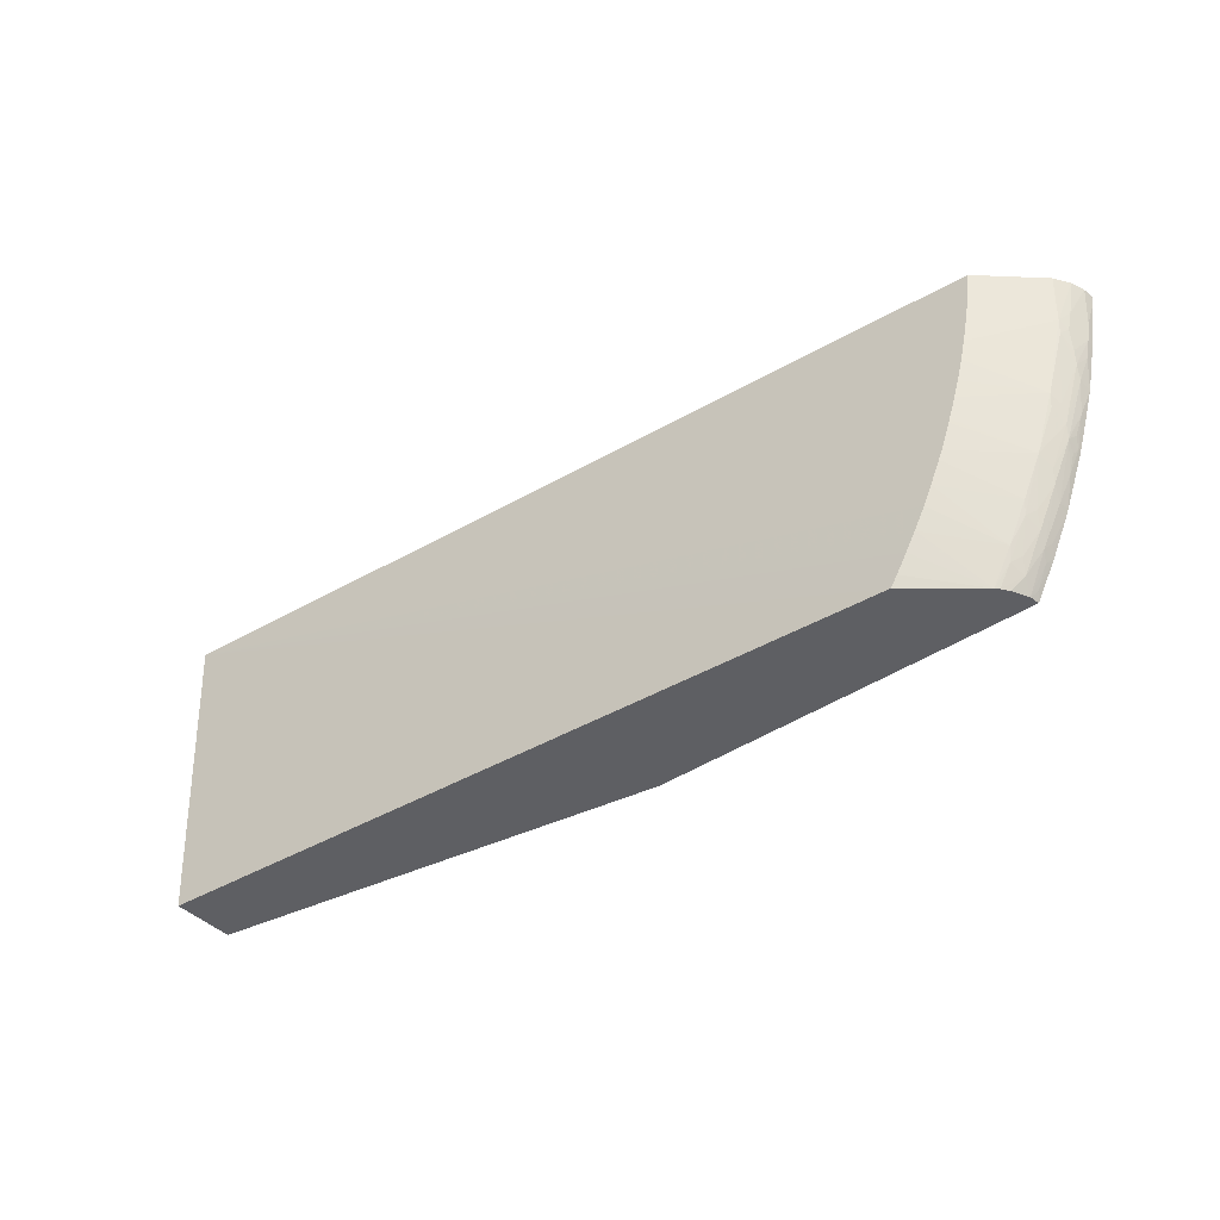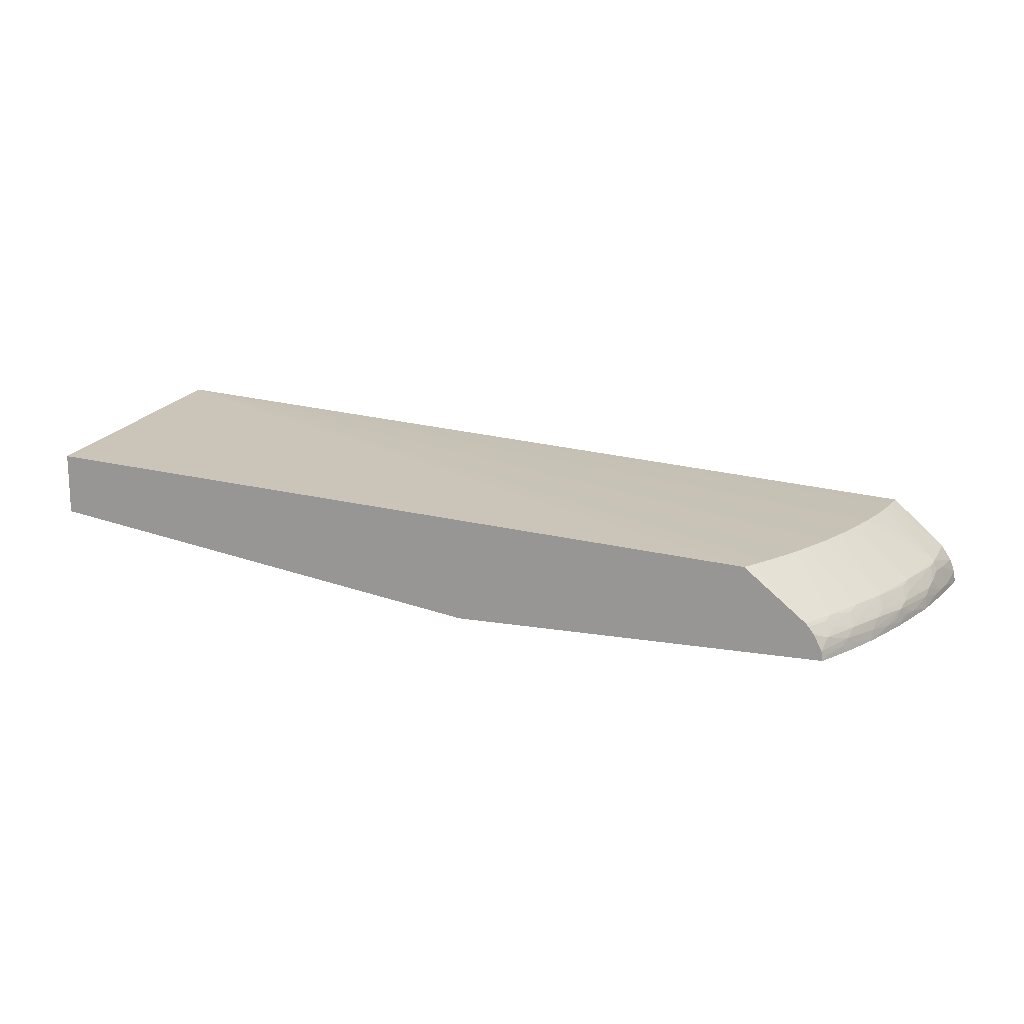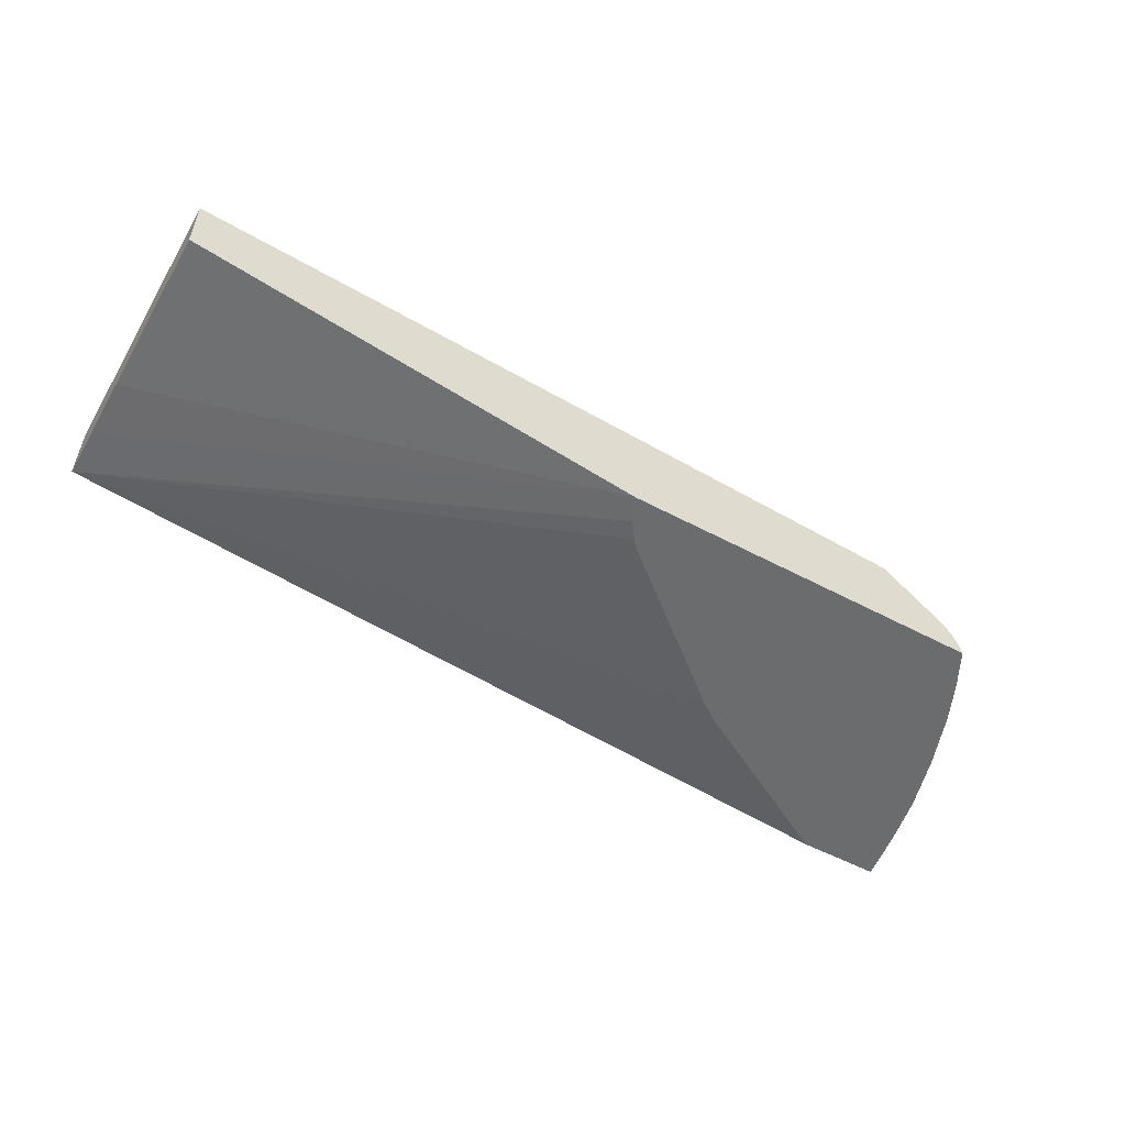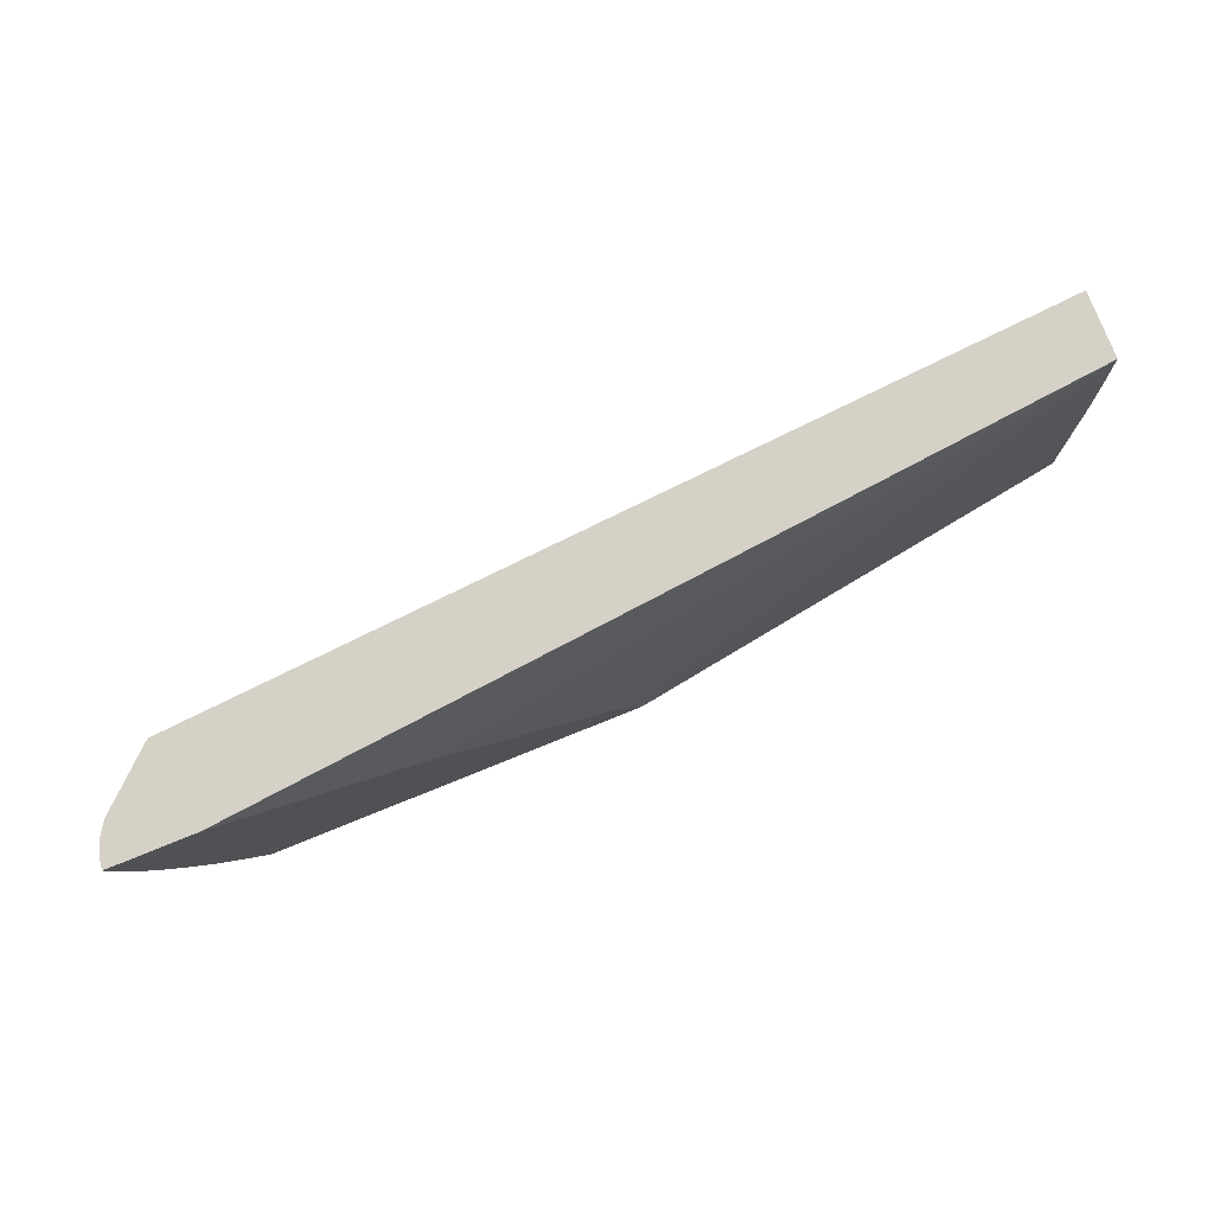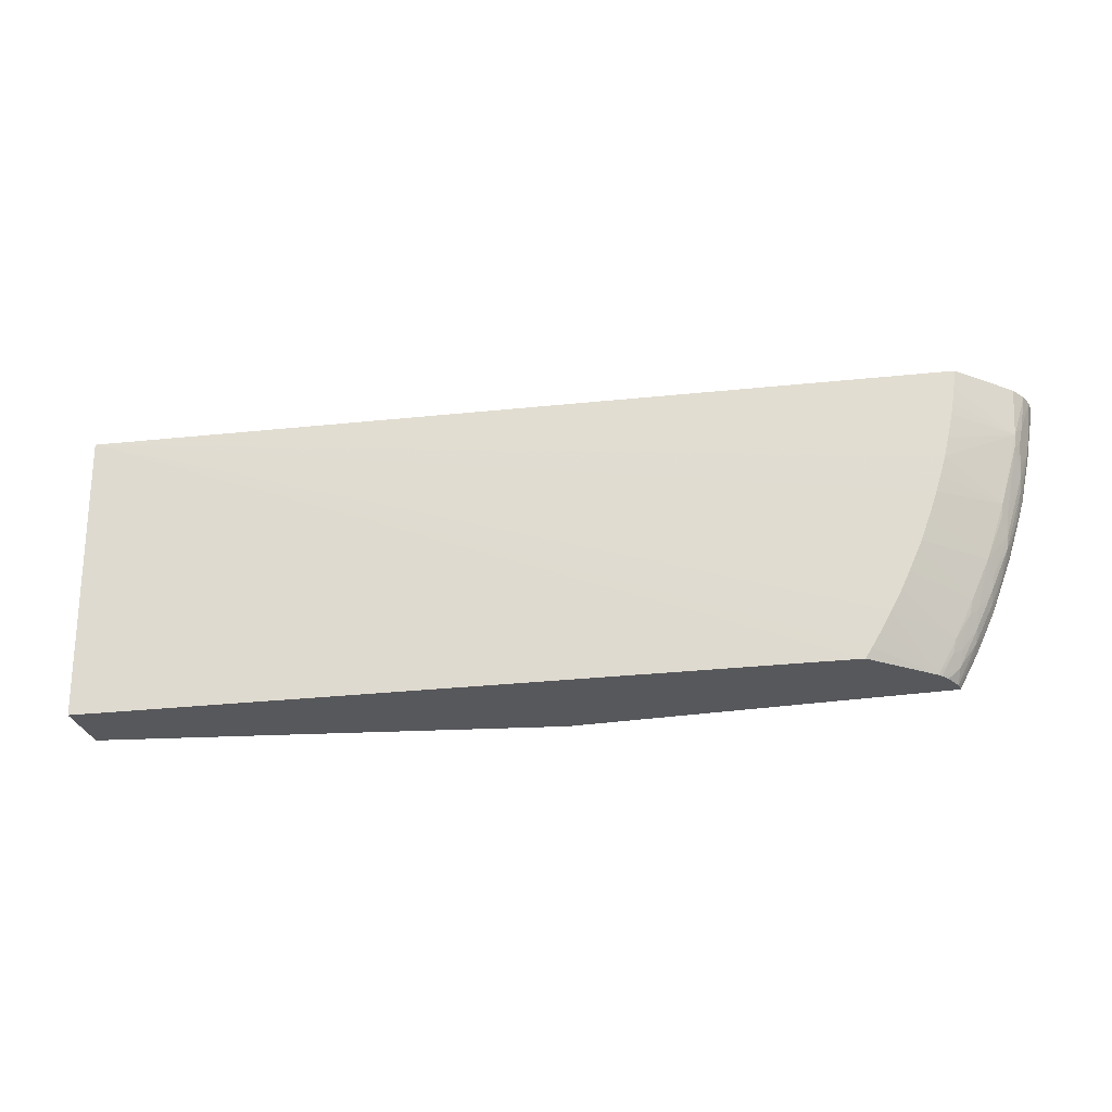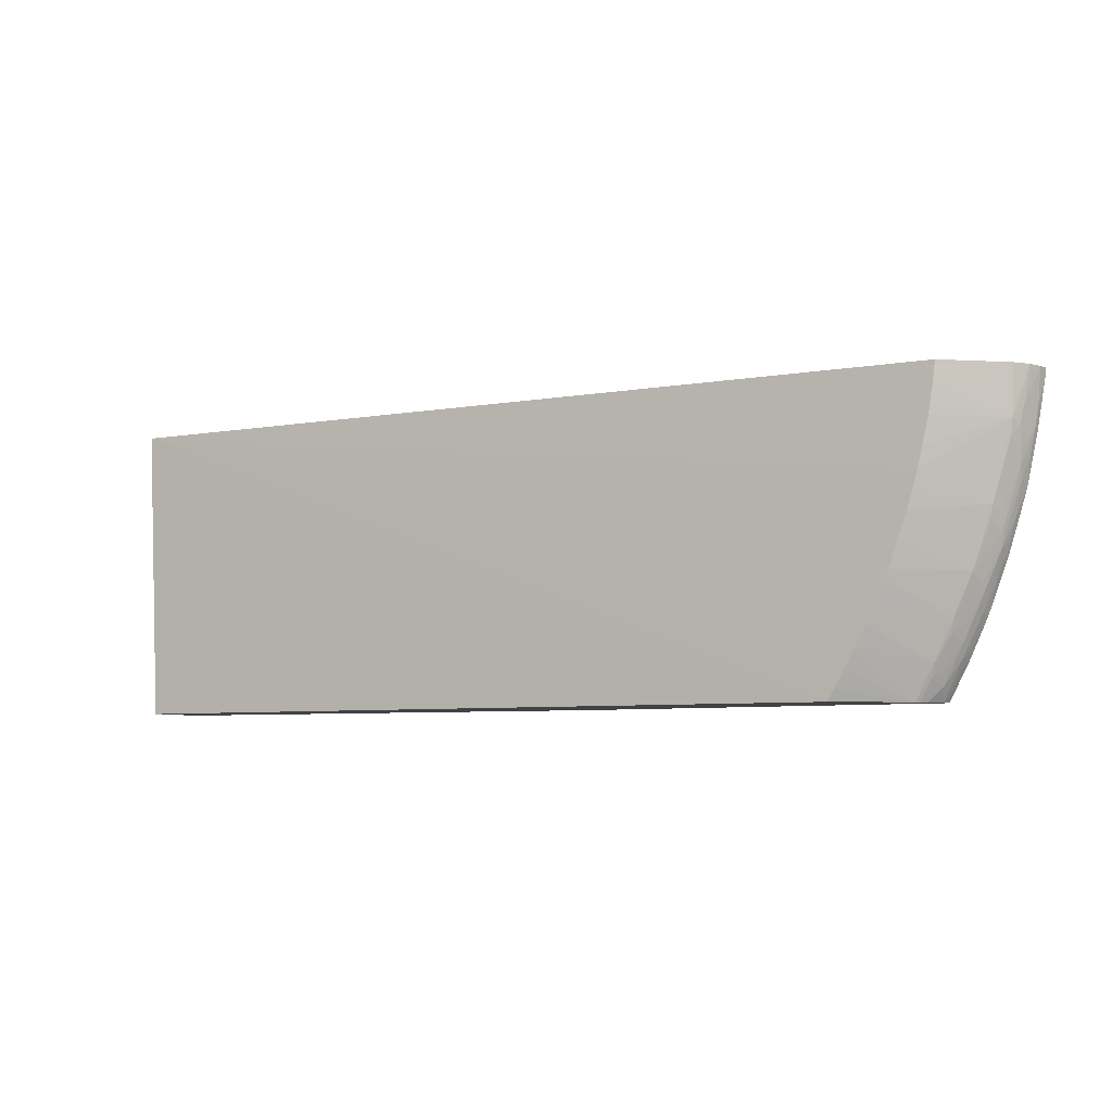
<metadata>
{"format":"obj","ext":"obj","renderer":"f3d","projection":"perspective","resolution":1024,"background":"white","views":[{"elev":-41.6,"azim":39.0,"up":"+Y"},{"elev":16.0,"azim":19.2,"up":"+Z"},{"elev":-53.6,"azim":-29.7,"up":"+Z"},{"elev":79.0,"azim":158.1,"up":"+Y"},{"elev":-28.5,"azim":13.2,"up":"+Y"},{"elev":-6.3,"azim":32.3,"up":"+Y"}]}
</metadata>
<code>
v -0.0009317 -0.005748 0.02924
v -0.0009317 -0.005748 0.02672
v -0.0009317 -0.0172 0.02619
v -0.0009317 -0.01032 0.02645
v 0.01694 -0.0172 0.02338
v -0.0009317 -0.007879 0.02658
v 0.01737 -0.01624 0.02338
v 0.0182 -0.01519 0.02338
v 0.03153 -0.0172 0.02338
v 0.03294 -0.01437 0.02338
v 0.03229 -0.01579 0.02338
v 0.03166 -0.01692 0.02357
v 0.03147 -0.0172 0.02378
v 0.0321 -0.01608 0.02363
v 0.03224 -0.01571 0.02388
v 0.03242 -0.01543 0.02363
v 0.03297 -0.01415 0.02377
v 0.03305 -0.01412 0.02338
v 0.03341 -0.01313 0.02364
v 0.0338 -0.01212 0.0235
v 0.03368 -0.01237 0.02371
v 0.03376 -0.012 0.024
v 0.03391 -0.0117 0.02371
v 0.03418 -0.01088 0.02364
v 0.0342 -0.01088 0.02338
v 0.03384 -0.01202 0.02338
v 0.03378 -0.0122 0.02338
v 0.03454 -0.00978 0.02338
v 0.03449 -0.009652 0.02386
v 0.03385 -0.0115 0.02417
v 0.03318 -0.01313 0.02428
v 0.03307 -0.01365 0.02412
v 0.03301 -0.01275 0.02476
v 0.03368 -0.01103 0.02467
v 0.03377 -0.01053 0.02477
v 0.03391 -0.01082 0.0244
v 0.03455 -0.009152 0.02408
v 0.03477 -0.00863 0.02364
v 0.03493 -0.007879 0.02364
v 0.03495 -0.007879 0.02338
v 0.03529 -0.005748 0.02338
v 0.03525 -0.006124 0.02338
v 0.03506 -0.007129 0.02364
v 0.03524 -0.005748 0.02382
v 0.03528 -0.005895 0.02338
v 0.03528 -0.005748 0.02348
v 0.03505 -0.005748 0.02433
v 0.03482 -0.007129 0.02439
v 0.03468 -0.007879 0.02443
v 0.03454 -0.007629 0.02479
v 0.03467 -0.005748 0.0249
v 0.03248 -0.00651 0.02677
v 0.03238 -0.007181 0.02677
v 0.03259 -0.005748 0.02677
v 0.03204 -0.005748 0.02338
v 0.01325 -0.005748 0.02527
v 0.02517 -0.009555 0.02338
v 0.02437 -0.0101 0.02338
v 0.01784 -0.01557 0.02338
v 0.0323 -0.007624 0.02677
v 0.03208 -0.008619 0.02677
v 0.03189 -0.00938 0.02677
v 0.03166 -0.01018 0.02677
v 0.03146 -0.01082 0.02677
v 0.03117 -0.01163 0.02677
v 0.03113 -0.01176 0.02677
v 0.03076 -0.01274 0.02677
v 0.0323 -0.01433 0.02479
v 0.03218 -0.01483 0.02466
v 0.03247 -0.0146 0.0244
v 0.03236 -0.01521 0.02416
v 0.03161 -0.01669 0.02417
v 0.03116 -0.0172 0.02439
v 0.03083 -0.0172 0.02481
v 0.03095 -0.0172 0.02467
v 0.03142 -0.01636 0.02467
v 0.03174 -0.01612 0.0244
v 0.03157 -0.01586 0.0248
v 0.02947 -0.01543 0.02677
v 0.02909 -0.0161 0.02677
v 0.02989 -0.01464 0.02677
v 0.03022 -0.01394 0.02677
v 0.03061 -0.01309 0.02677
v 0.02868 -0.01679 0.02677
v 0.02842 -0.0172 0.02677
v -0.0009317 -0.0172 0.02864
v 0.03448 -0.00813 0.02471
v 0.03462 -0.00863 0.02422
f 33 70 32
f 32 70 71
f 33 69 70
f 75 73 72
f 33 67 68
f 33 66 67
f 15 32 71
f 33 68 69
f 15 17 32
f 75 72 76
f 22 17 19
f 15 71 72
f 15 72 13
f 73 13 72
f 73 74 13
f 75 74 73
f 75 76 74
f 33 65 66
f 22 32 17
f 33 64 65
f 60 61 50
f 64 35 63
f 56 55 57
f 55 8 57
f 55 41 8
f 58 57 8
f 58 2 57
f 58 8 2
f 59 2 8
f 59 7 2
f 33 35 64
f 59 8 7
f 60 50 53
f 60 1 61
f 62 61 1
f 62 50 61
f 62 35 50
f 62 63 35
f 62 1 63
f 64 63 1
f 60 53 1
f 76 72 77
f 43 39 40
f 76 69 78
f 86 3 85
f 86 1 3
f 9 85 3
f 74 85 9
f 13 74 9
f 5 9 3
f 69 77 71
f 69 71 70
f 86 85 1
f 77 72 71
f 49 50 87
f 88 49 87
f 88 39 49
f 88 37 39
f 88 87 37
f 36 37 87
f 36 87 35
f 56 57 2
f 87 50 35
f 76 77 69
f 84 1 85
f 84 74 80
f 76 78 74
f 79 74 78
f 79 80 74
f 79 1 80
f 79 81 1
f 79 78 81
f 82 81 78
f 82 1 81
f 84 85 74
f 83 1 82
f 83 68 67
f 83 82 68
f 82 78 68
f 69 68 78
f 67 66 1
f 66 65 1
f 64 1 65
f 84 80 1
f 83 67 1
f 56 2 55
f 42 40 41
f 2 1 41
f 18 19 17
f 20 19 18
f 21 19 20
f 21 22 19
f 21 20 22
f 20 23 22
f 20 24 23
f 20 25 24
f 18 17 10
f 20 26 25
f 20 18 27
f 27 18 26
f 18 10 26
f 10 8 26
f 28 26 8
f 25 26 28
f 25 28 24
f 29 24 28
f 20 27 26
f 22 24 29
f 16 11 10
f 16 17 15
f 55 2 41
f 2 3 1
f 4 3 2
f 4 5 3
f 6 5 4
f 6 2 5
f 6 4 2
f 5 2 7
f 16 10 17
f 8 5 7
f 10 9 8
f 11 9 10
f 12 9 11
f 12 13 9
f 14 15 13
f 14 11 15
f 14 12 11
f 16 15 11
f 8 9 5
f 23 24 22
f 14 13 12
f 31 22 30
f 46 45 41
f 45 42 41
f 44 41 47
f 48 44 47
f 48 43 44
f 48 39 43
f 48 49 39
f 48 50 49
f 46 41 44
f 48 47 50
f 52 53 50
f 52 1 53
f 52 54 1
f 52 51 54
f 51 41 54
f 47 41 51
f 30 22 29
f 54 41 1
f 50 47 51
f 46 44 45
f 52 50 51
f 42 44 43
f 31 33 32
f 31 32 22
f 45 44 42
f 31 30 33
f 34 33 30
f 34 35 33
f 34 30 36
f 30 37 36
f 30 29 37
f 34 36 35
f 38 39 37
f 38 40 39
f 38 28 40
f 42 43 40
f 38 29 28
f 40 28 8
f 38 37 29
f 40 8 41

</code>
